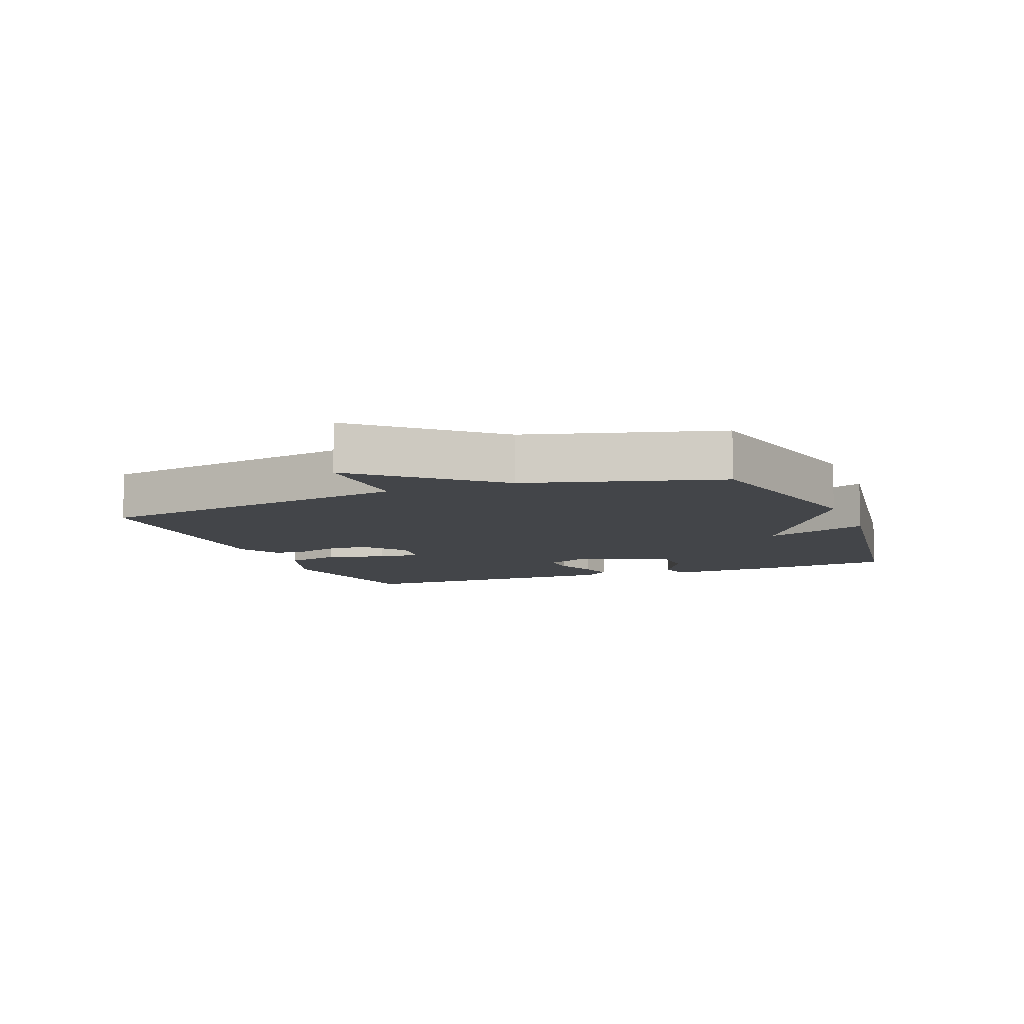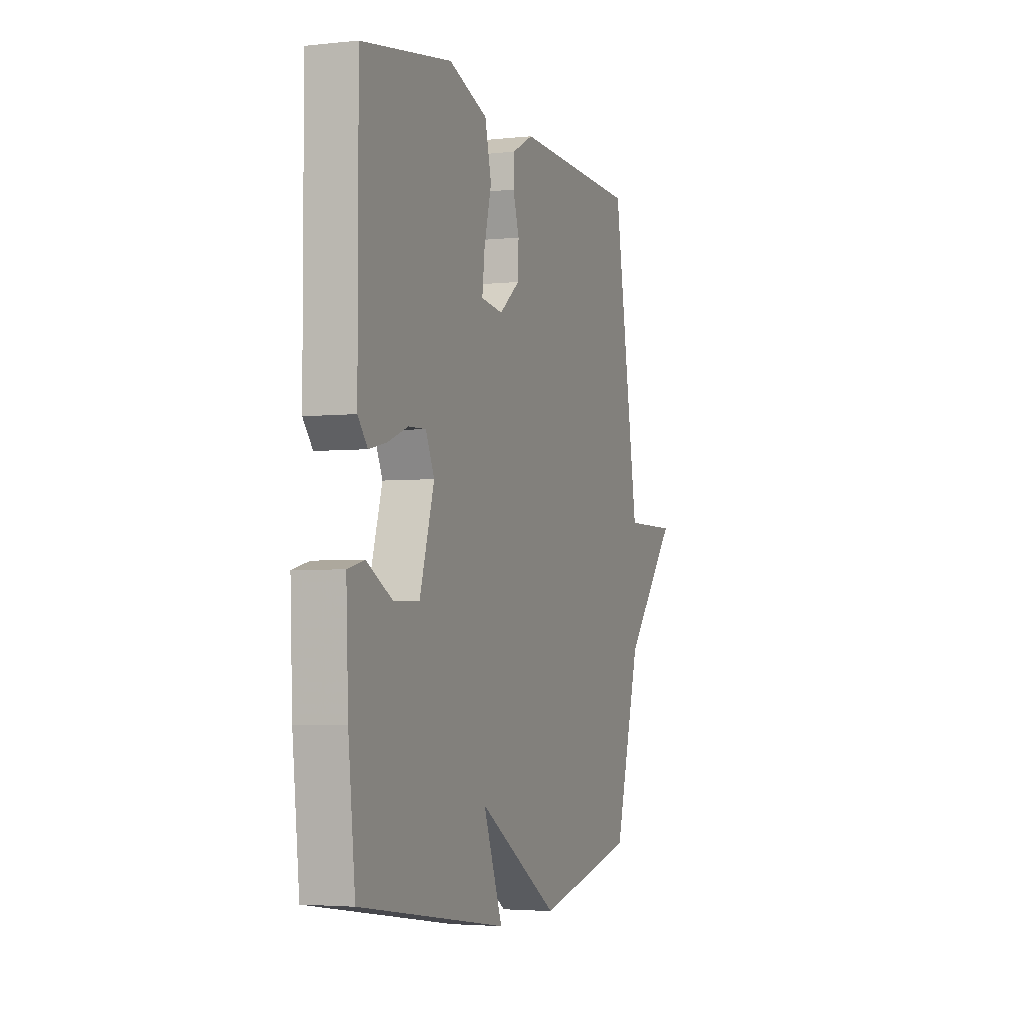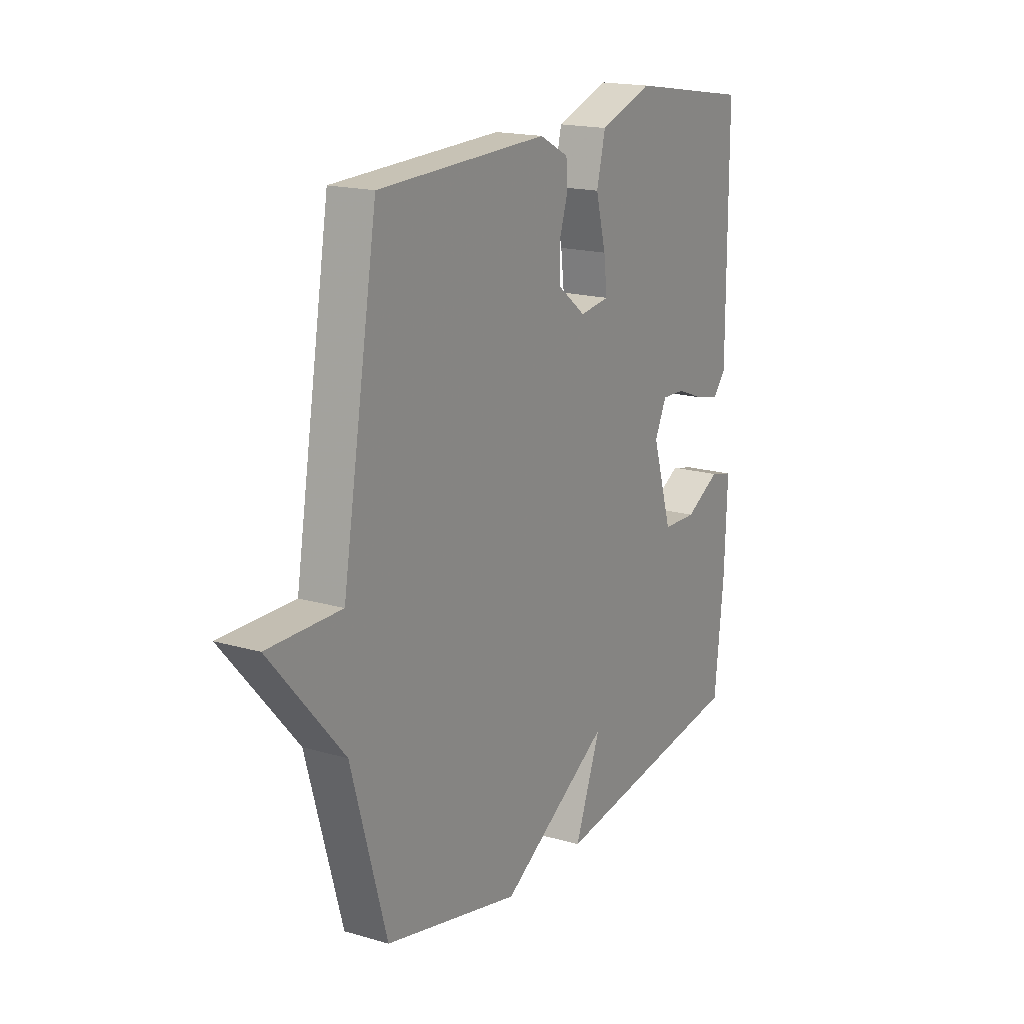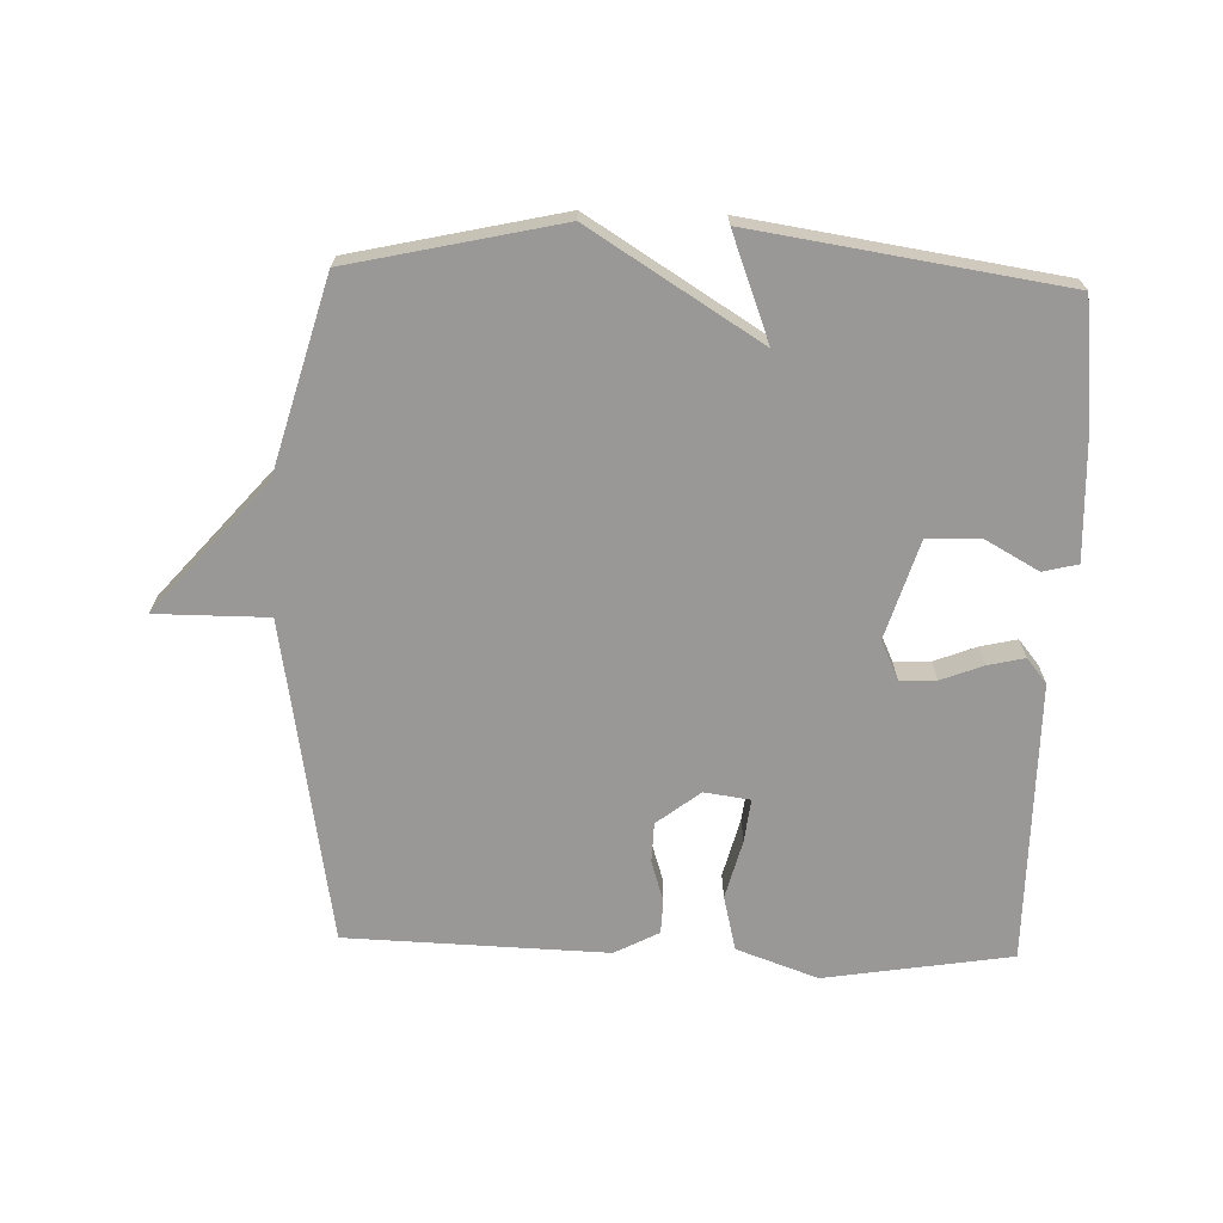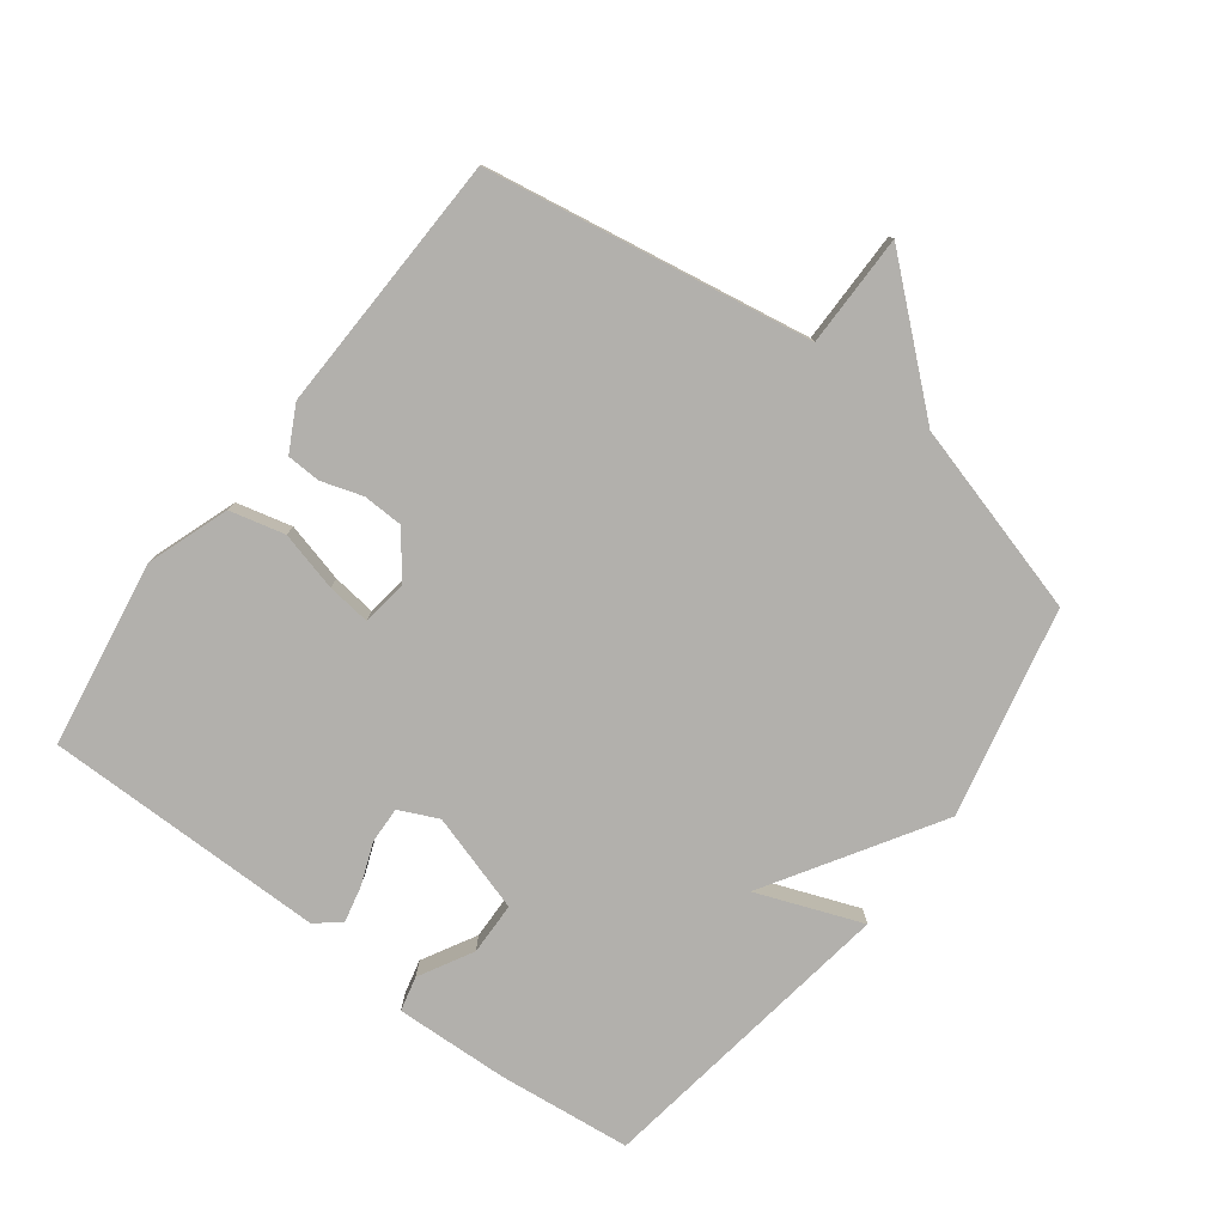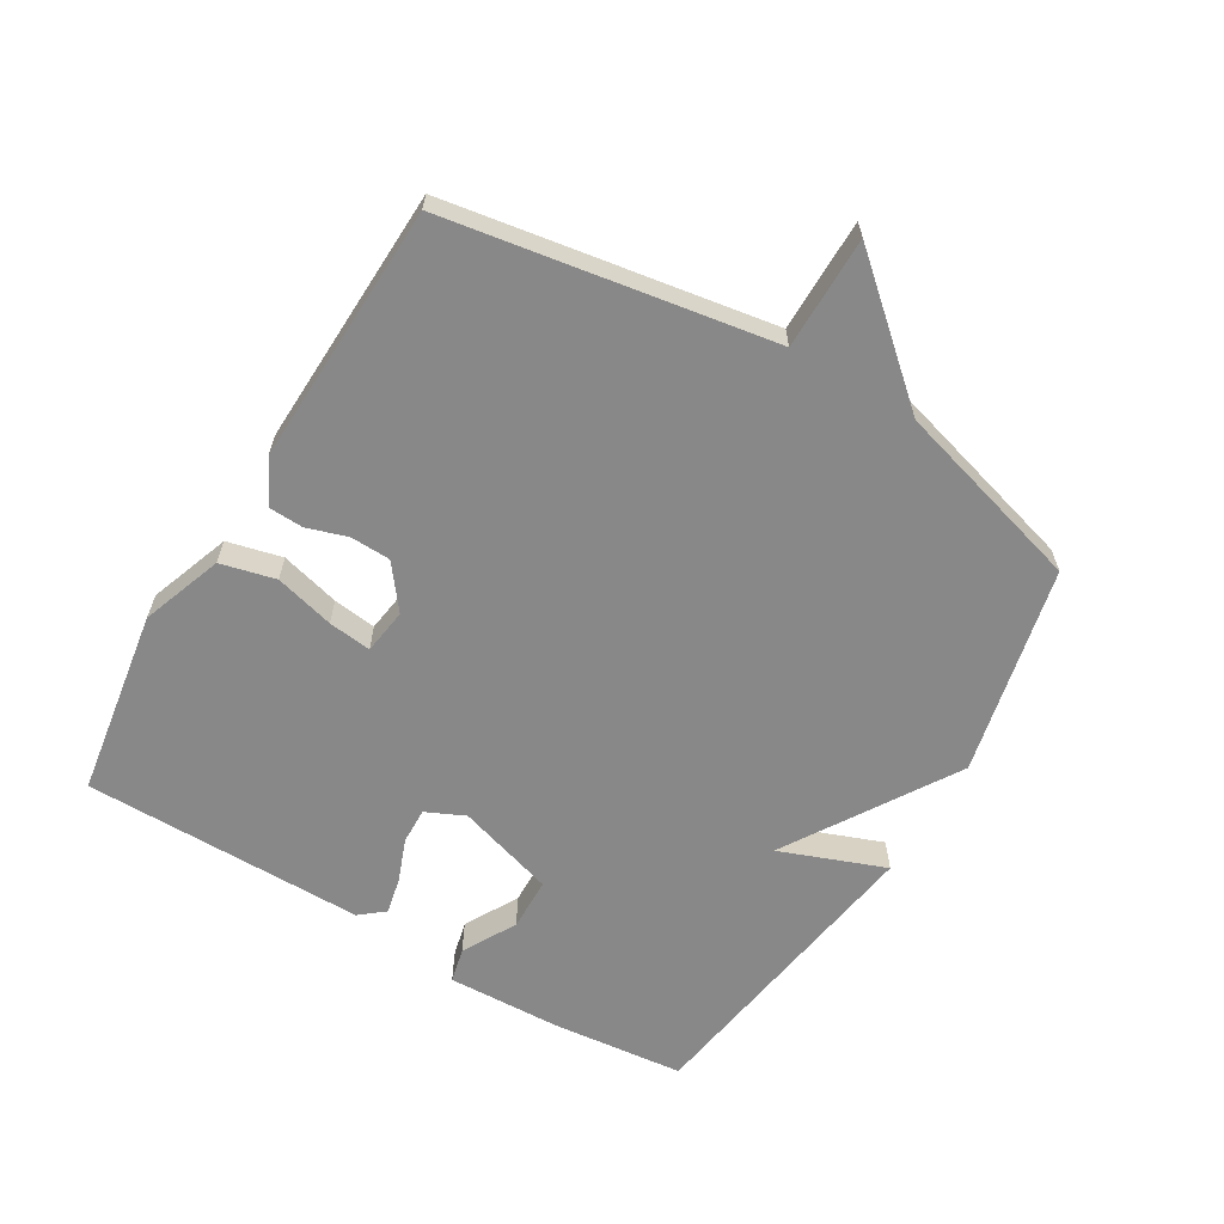
<metadata>
{"format":"obj","ext":"obj","renderer":"f3d","projection":"perspective","resolution":1024,"background":"white","views":[{"elev":-8.6,"azim":111.6,"up":"+Y"},{"elev":-3.6,"azim":-69.9,"up":"+Z"},{"elev":17.5,"azim":120.1,"up":"+Z"},{"elev":-68.7,"azim":178.2,"up":"+Y"},{"elev":-78.7,"azim":53.0,"up":"+Y"},{"elev":-62.9,"azim":59.1,"up":"+Y"}]}
</metadata>
<code>
v 0.5 0.07 -0.5
v 0.177 0.07 -0.572
v -0.085 0.07 -0.409
v -0.023 0.07 -0.572
v -0.5 0.07 -0.5
v -0.522 0.07 -0.294
v -0.529 0.07 -0.117
v -0.475 0.07 -0.104
v -0.392 0.07 -0.15
v -0.31 0.07 -0.148
v -0.263 0.07 0.005
v -0.291 0.07 0.065
v -0.347 0.07 0.063
v -0.412 0.07 0.038
v -0.469 0.07 0.025
v -0.5 0.07 0.063
v -0.5 0.07 0.5
v -0.21 0.07 0.546
v -0.084 0.07 0.501
v -0.063 0.07 0.416
v -0.087 0.07 0.324
v -0.095 0.07 0.257
v -0.024 0.07 0.247
v 0.043 0.07 0.299
v 0.045 0.07 0.361
v 0.025 0.07 0.424
v 0.027 0.07 0.477
v 0.096 0.07 0.513
v 0.5 0.07 0.5
v 0.584 0.07 -0.003
v 0.758 0.07 -0.003
v 0.584 0.07 -0.203
v 0.5 0 -0.5
v 0.177 0 -0.572
v -0.085 0 -0.409
v -0.023 0 -0.572
v -0.5 0 -0.5
v -0.522 0 -0.294
v -0.529 0 -0.117
v -0.475 0 -0.104
v -0.392 0 -0.15
v -0.31 0 -0.148
v -0.263 0 0.005
v -0.291 0 0.065
v -0.347 0 0.063
v -0.412 0 0.038
v -0.469 0 0.025
v -0.5 0 0.063
v -0.5 0 0.5
v -0.21 0 0.546
v -0.084 0 0.501
v -0.063 0 0.416
v -0.087 0 0.324
v -0.095 0 0.257
v -0.024 0 0.247
v 0.043 0 0.299
v 0.045 0 0.361
v 0.025 0 0.424
v 0.027 0 0.477
v 0.096 0 0.513
v 0.5 0 0.5
v 0.584 0 -0.003
v 0.758 0 -0.003
v 0.584 0 -0.203
f 30 31 32
f 30 32 1
f 29 30 1
f 28 29 1
f 27 28 1
f 26 27 1
f 25 26 1
f 24 25 1 2
f 23 24 2 3
f 22 23 3
f 19 20 21
f 18 19 21
f 17 18 21
f 16 17 21
f 15 16 21
f 14 15 21
f 13 14 21
f 12 13 21 22
f 11 12 22
f 10 11 22 3
f 7 8 9
f 6 7 9
f 5 6 9
f 4 5 9
f 3 4 9
f 3 9 10
f 64 63 62
f 33 64 62
f 33 62 61
f 33 61 60
f 33 60 59
f 33 59 58
f 33 58 57
f 34 33 57 56
f 35 34 56 55
f 35 55 54
f 53 52 51
f 53 51 50
f 53 50 49
f 53 49 48
f 53 48 47
f 53 47 46
f 53 46 45
f 54 53 45 44
f 54 44 43
f 35 54 43 42
f 41 40 39
f 41 39 38
f 41 38 37
f 41 37 36
f 41 36 35
f 42 41 35
f 1 33 34 2
f 2 34 35 3
f 3 35 36 4
f 4 36 37 5
f 5 37 38 6
f 6 38 39 7
f 7 39 40 8
f 8 40 41 9
f 9 41 42 10
f 10 42 43 11
f 11 43 44 12
f 12 44 45 13
f 13 45 46 14
f 14 46 47 15
f 15 47 48 16
f 16 48 49 17
f 17 49 50 18
f 18 50 51 19
f 19 51 52 20
f 20 52 53 21
f 21 53 54 22
f 22 54 55 23
f 23 55 56 24
f 24 56 57 25
f 25 57 58 26
f 26 58 59 27
f 27 59 60 28
f 28 60 61 29
f 29 61 62 30
f 30 62 63 31
f 31 63 64 32
f 32 64 33 1

</code>
